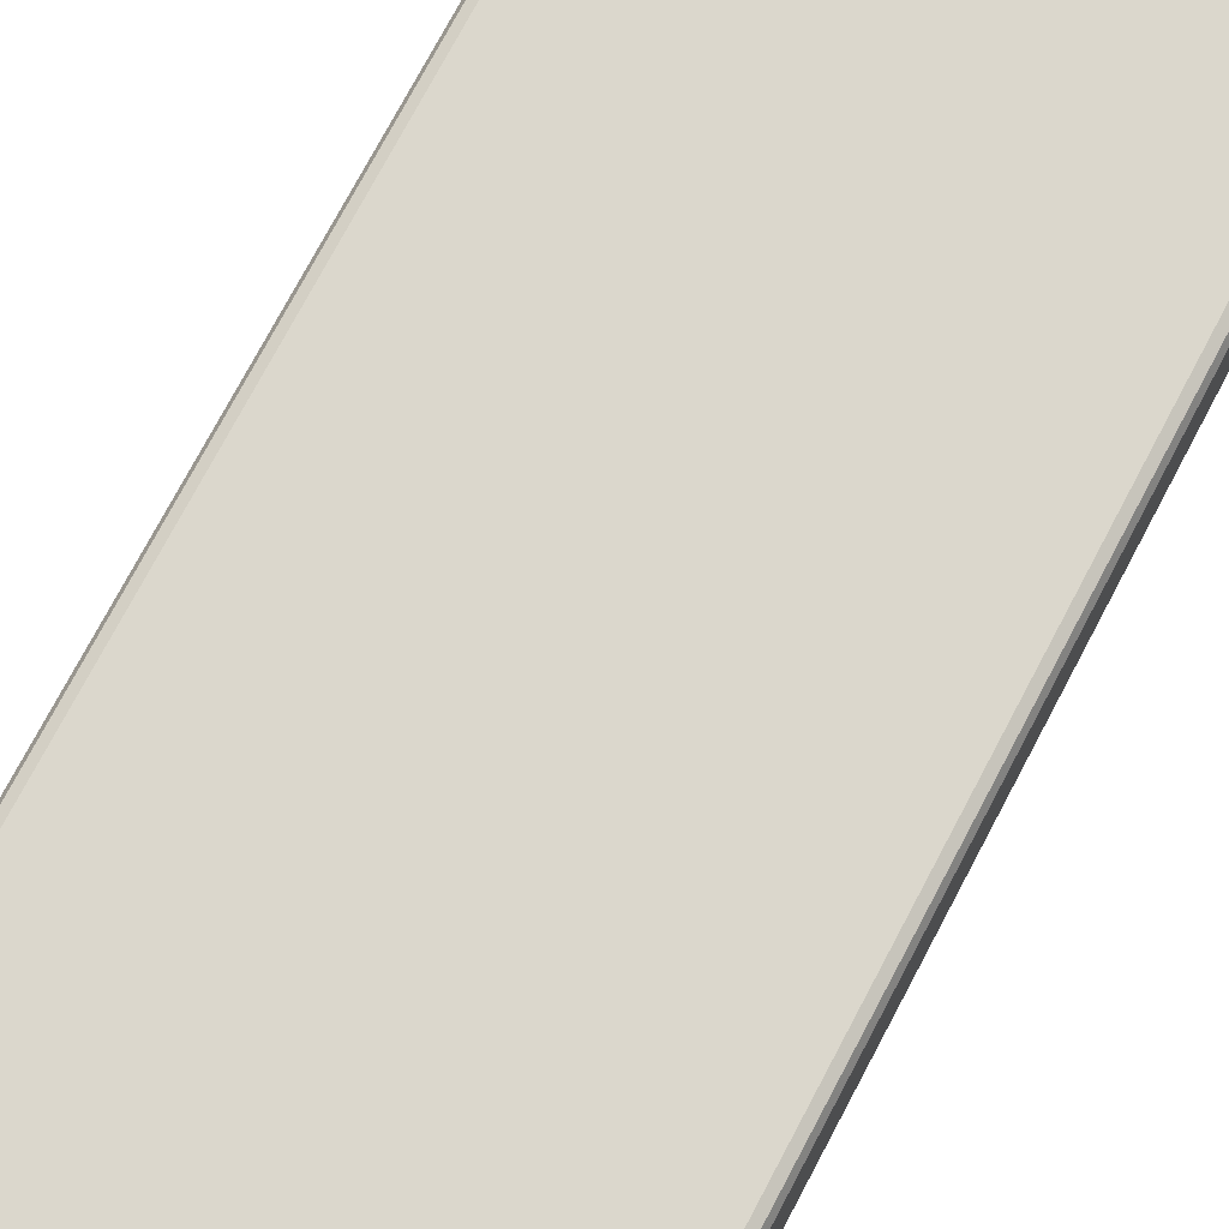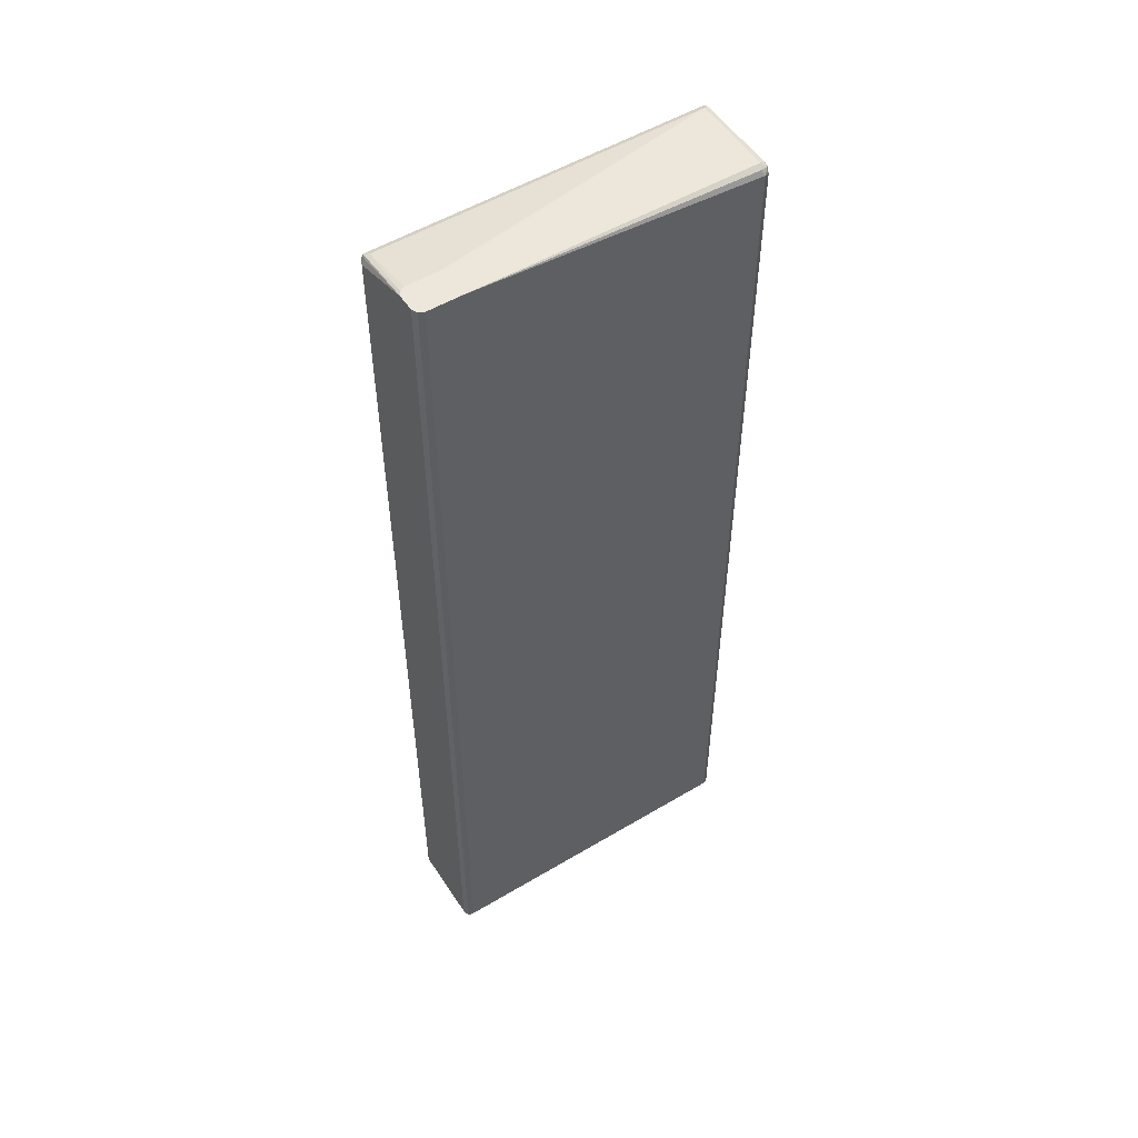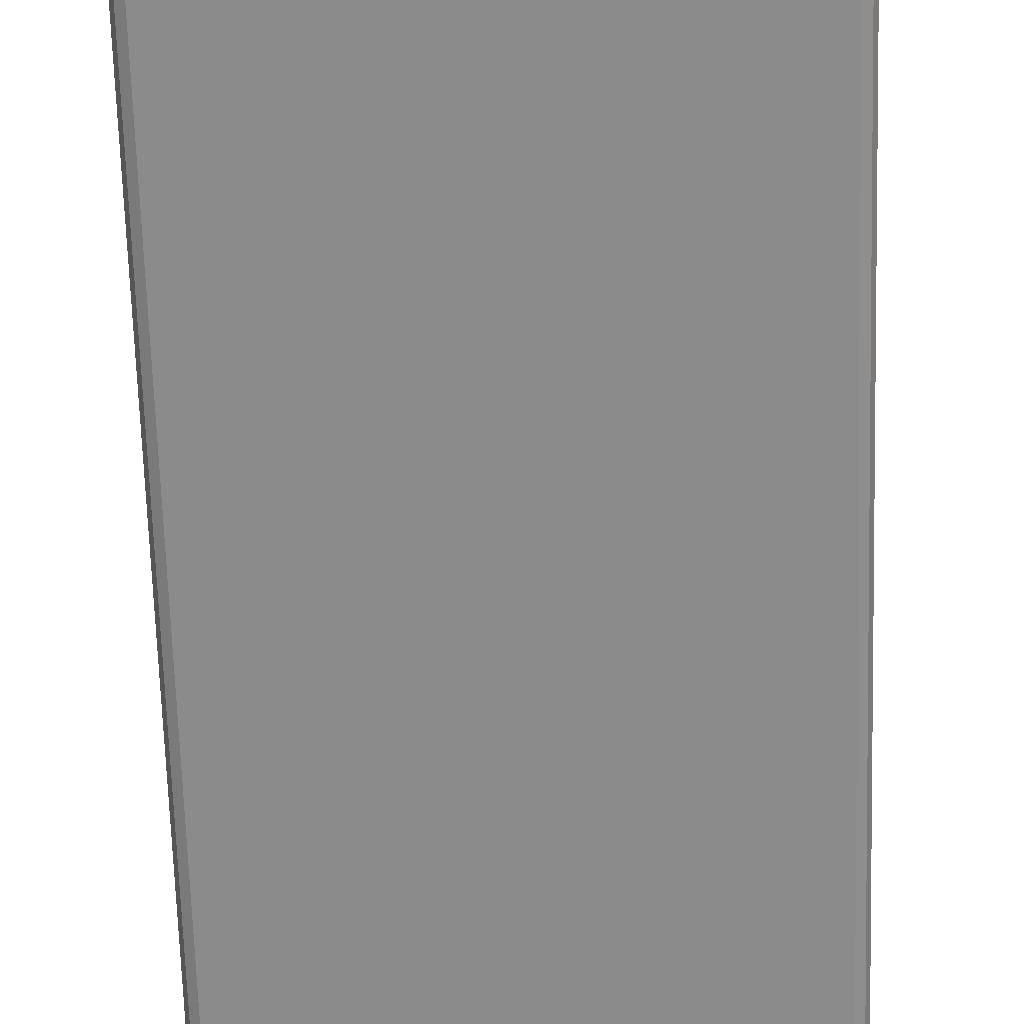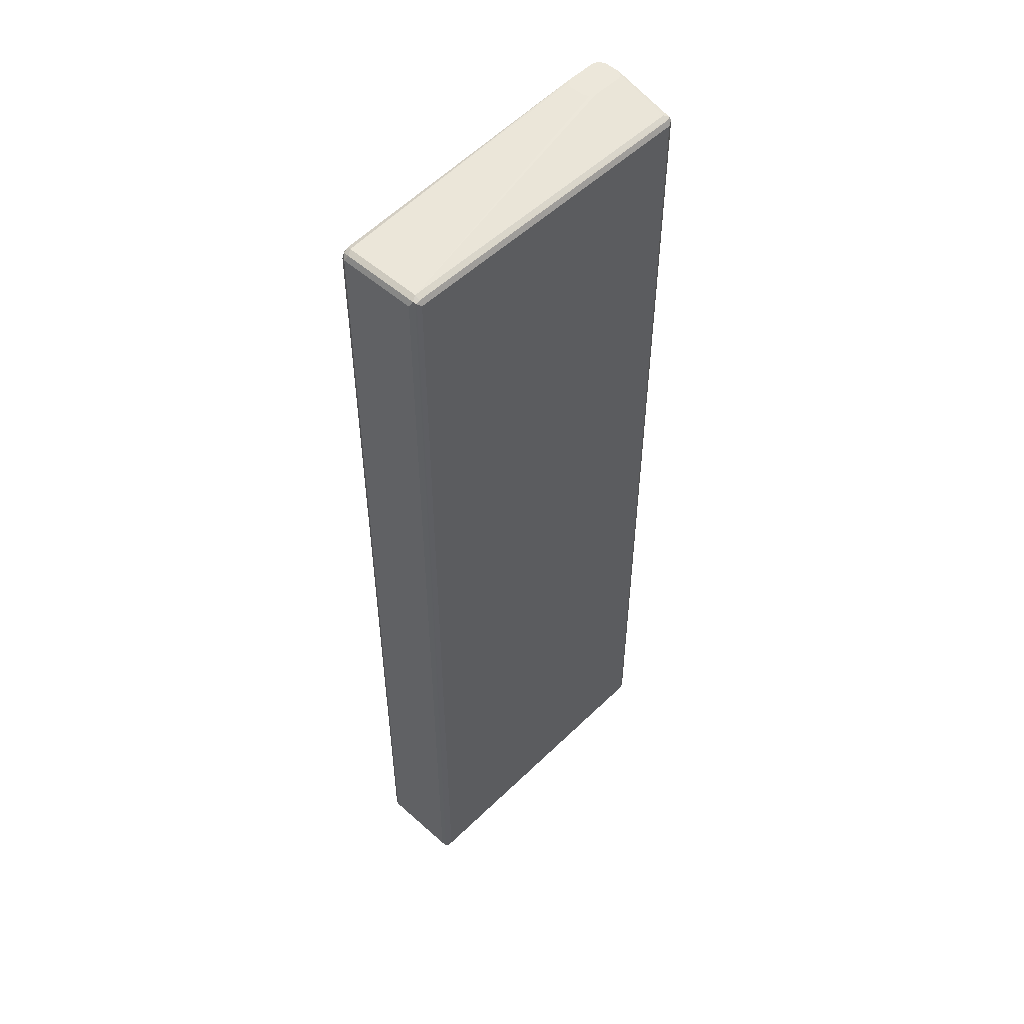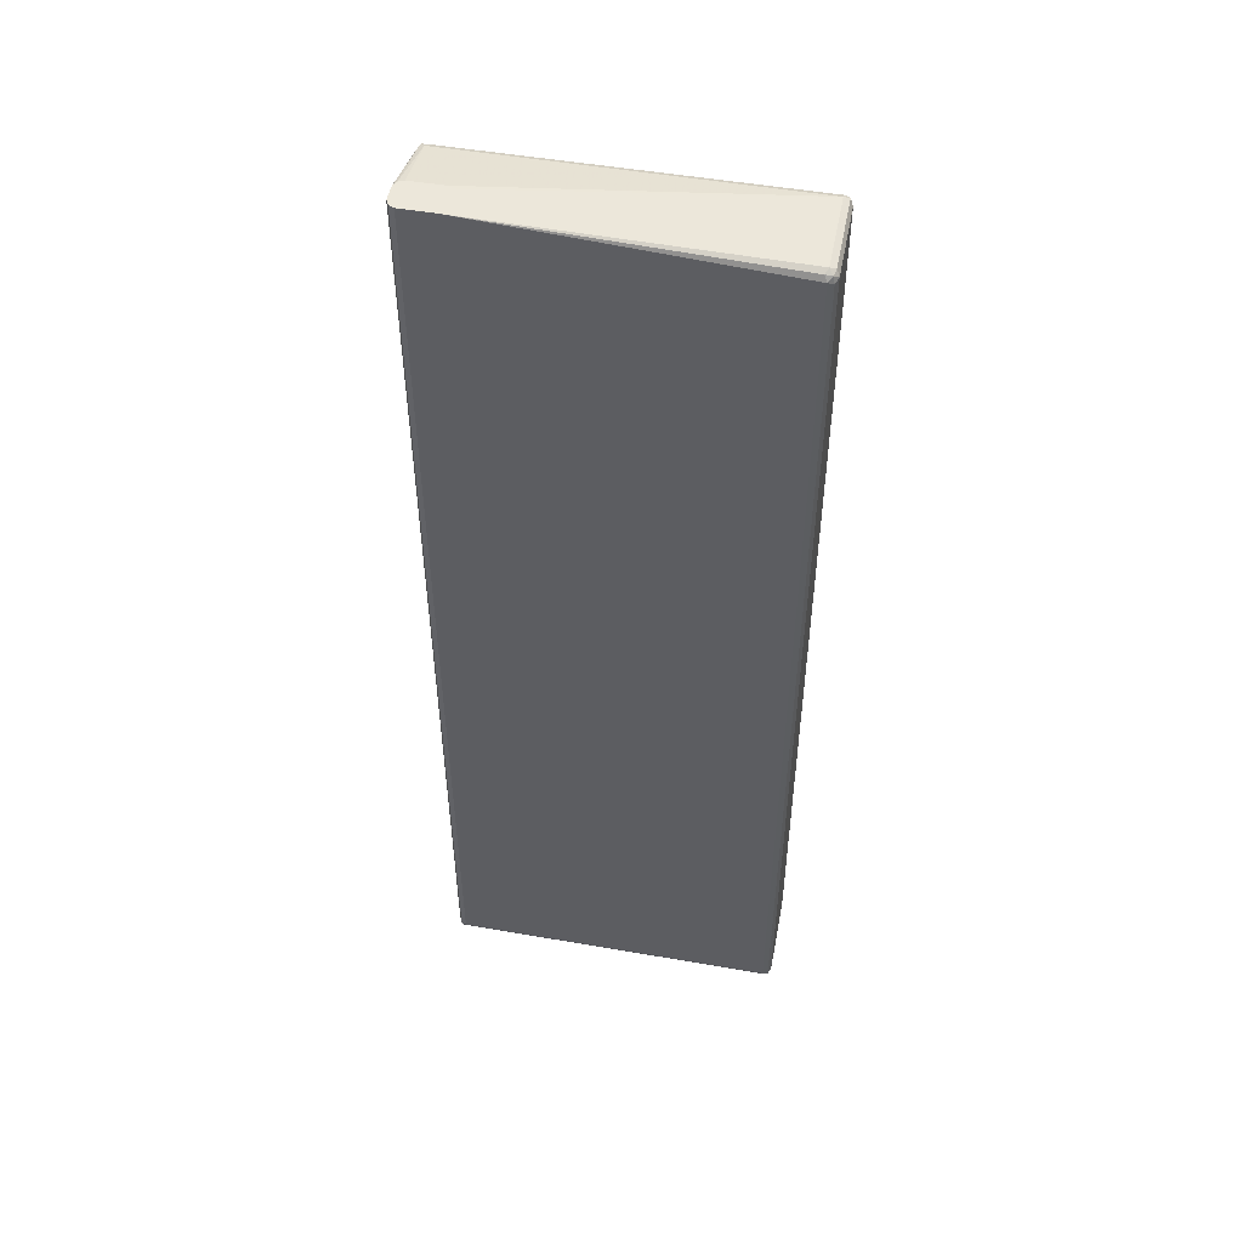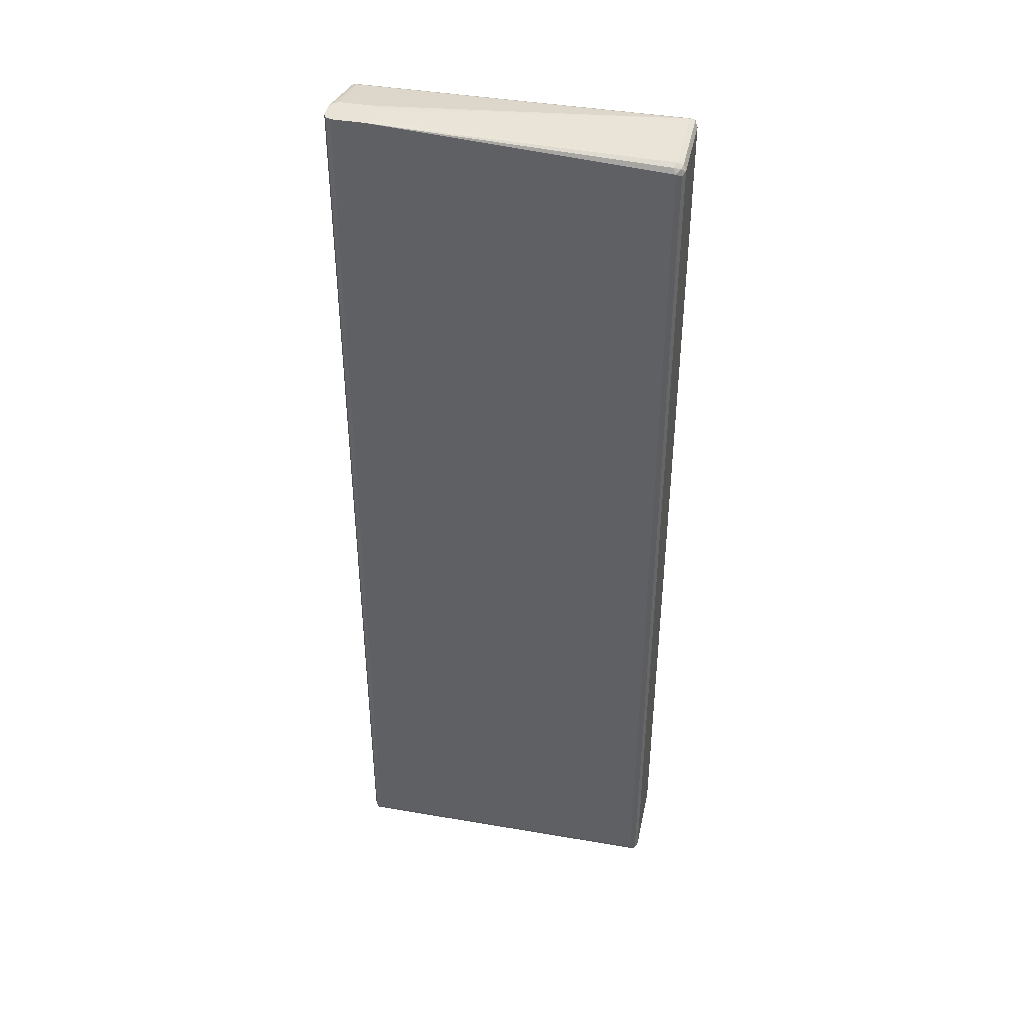
<metadata>
{"format":"obj","ext":"obj","renderer":"f3d","projection":"perspective","resolution":1024,"background":"white","views":[{"elev":73.1,"azim":-152.3,"up":"+Z"},{"elev":53.1,"azim":-32.6,"up":"+Y"},{"elev":-63.8,"azim":1.7,"up":"+Z"},{"elev":52.1,"azim":133.8,"up":"+Y"},{"elev":50.3,"azim":10.8,"up":"+Y"},{"elev":41.6,"azim":11.7,"up":"+Y"}]}
</metadata>
<code>
v -0.2182 -0.9453 -0.05193
v -0.2146 -0.9418 -0.05886
v -0.2129 -0.9504 -0.05713
v -0.2146 -0.9522 -0.04847
v -0.2182 -0.9453 0.05193
v -0.2182 0.3012 -0.05193
v -0.2077 -0.9453 -0.06233
v -0.2146 0.3046 -0.05886
v -0.2043 -0.9522 -0.05886
v -0.2077 -0.9557 -0.05193
v -0.2146 -0.9522 0.0554
v -0.2129 -0.9504 0.05973
v -0.2146 -0.9453 0.05886
v -0.2167 0.3263 0.05481
v -0.2182 0.3263 0.05193
v -0.2182 0.3263 0.03116
v -0.2146 0.3081 -0.05193
v -0.2129 0.309 -0.05713
v 0.2077 -0.9453 -0.06233
v -0.2077 0.3012 -0.06233
v 0.2112 -0.9522 -0.05886
v -0.2077 -0.9557 0.05193
v 0.2077 -0.9557 -0.05193
v -0.2077 -0.9522 0.05886
v -0.2077 -0.9453 0.06233
v -0.2077 0.3263 0.06233
v -0.2118 0.3263 0.0603
v -0.2146 0.3263 0.05886
v -0.2146 0.3263 0.02423
v -0.2077 0.3115 -0.05193
v 0.2077 0.3115 -0.05193
v 0.2077 0.3081 -0.05886
v -0.2077 0.3081 -0.05886
v 0.2146 -0.9453 -0.05886
v 0.2155 -0.9504 -0.05713
v 0.2077 0.3012 -0.06233
v 0.2129 0.3064 -0.05973
v 0.2077 -0.9557 0.05193
v 0.2129 -0.9531 0.05713
v 0.2146 -0.9522 -0.05193
v 0.2077 -0.9522 0.05886
v 0.2077 -0.9453 0.06233
v -0.1662 0.3263 0.06233
v -0.2077 0.3263 0.02077
v 0.2146 0.3081 -0.0554
v -0.1662 0.3263 0.02077
v -0.1593 0.3263 0.02423
v -0.1578 0.3263 0.02711
v -0.1558 0.3263 0.03116
v 0.2077 0.3115 0.05193
v 0.2146 0.3012 -0.05886
v 0.2182 -0.9453 -0.05193
v 0.2182 -0.9453 0.05193
v 0.2146 -0.9522 0.05193
v 0.2182 0.3012 -0.05193
v 0.2146 -0.9487 0.05886
v 0.2077 0.3012 0.06233
v -0.1619 0.3263 0.06017
v 0.2043 0.3081 0.05886
v 0.2146 0.3081 0.04847
v -0.1558 0.3263 0.05193
v -0.1593 0.3263 0.05886
v 0.2129 0.3064 0.05713
v 0.2182 0.3012 0.05193
v 0.2146 0.2977 0.05886
f 29 44 30
f 30 44 46
f 30 46 31
f 31 45 32
f 31 46 47
f 31 49 61
f 31 48 49
f 31 61 50
f 31 50 60
f 25 43 26
f 32 45 37
f 31 60 45
f 31 47 48
f 25 57 43
f 22 38 39
f 24 42 25
f 24 41 42
f 23 40 39
f 23 35 40
f 23 39 38
f 22 41 24
f 22 39 41
f 21 35 23
f 20 32 36
f 20 33 32
f 19 37 34
f 32 37 36
f 19 36 37
f 25 42 57
f 34 37 51
f 50 61 62
f 35 52 53
f 19 35 21
f 57 63 59
f 57 65 63
f 53 65 56
f 53 64 65
f 52 64 53
f 52 55 64
f 50 63 60
f 50 59 63
f 50 62 58
f 45 64 55
f 45 60 64
f 43 59 50
f 34 51 35
f 43 57 59
f 42 65 57
f 42 56 65
f 39 42 41
f 39 56 42
f 39 53 56
f 39 54 53
f 39 40 54
f 37 55 51
f 37 45 55
f 35 55 52
f 35 51 55
f 35 54 40
f 35 53 54
f 43 50 58
f 19 34 35
f 5 13 14
f 18 33 20
f 7 36 19
f 7 20 36
f 7 21 9
f 7 19 21
f 6 18 8
f 6 17 18
f 6 16 17
f 5 14 15
f 60 63 64
f 5 12 13
f 5 11 12
f 4 22 11
f 4 10 22
f 8 18 20
f 3 10 4
f 3 7 9
f 2 20 7
f 2 8 20
f 2 7 3
f 1 8 2
f 1 6 8
f 1 16 6
f 1 15 16
f 1 5 15
f 1 11 5
f 1 4 11
f 1 3 4
f 1 2 3
f 3 9 10
f 18 29 30
f 9 21 23
f 10 23 38
f 18 32 33
f 18 31 32
f 18 30 31
f 16 18 17
f 16 29 18
f 14 16 15
f 14 29 16
f 14 44 29
f 14 46 44
f 14 47 46
f 14 48 47
f 14 49 48
f 14 61 49
f 9 23 10
f 14 62 61
f 14 43 58
f 14 26 43
f 14 27 26
f 14 28 27
f 13 28 14
f 12 28 13
f 12 27 28
f 12 26 27
f 12 25 26
f 12 24 25
f 12 22 24
f 11 22 12
f 10 38 22
f 14 58 62
f 63 65 64

</code>
